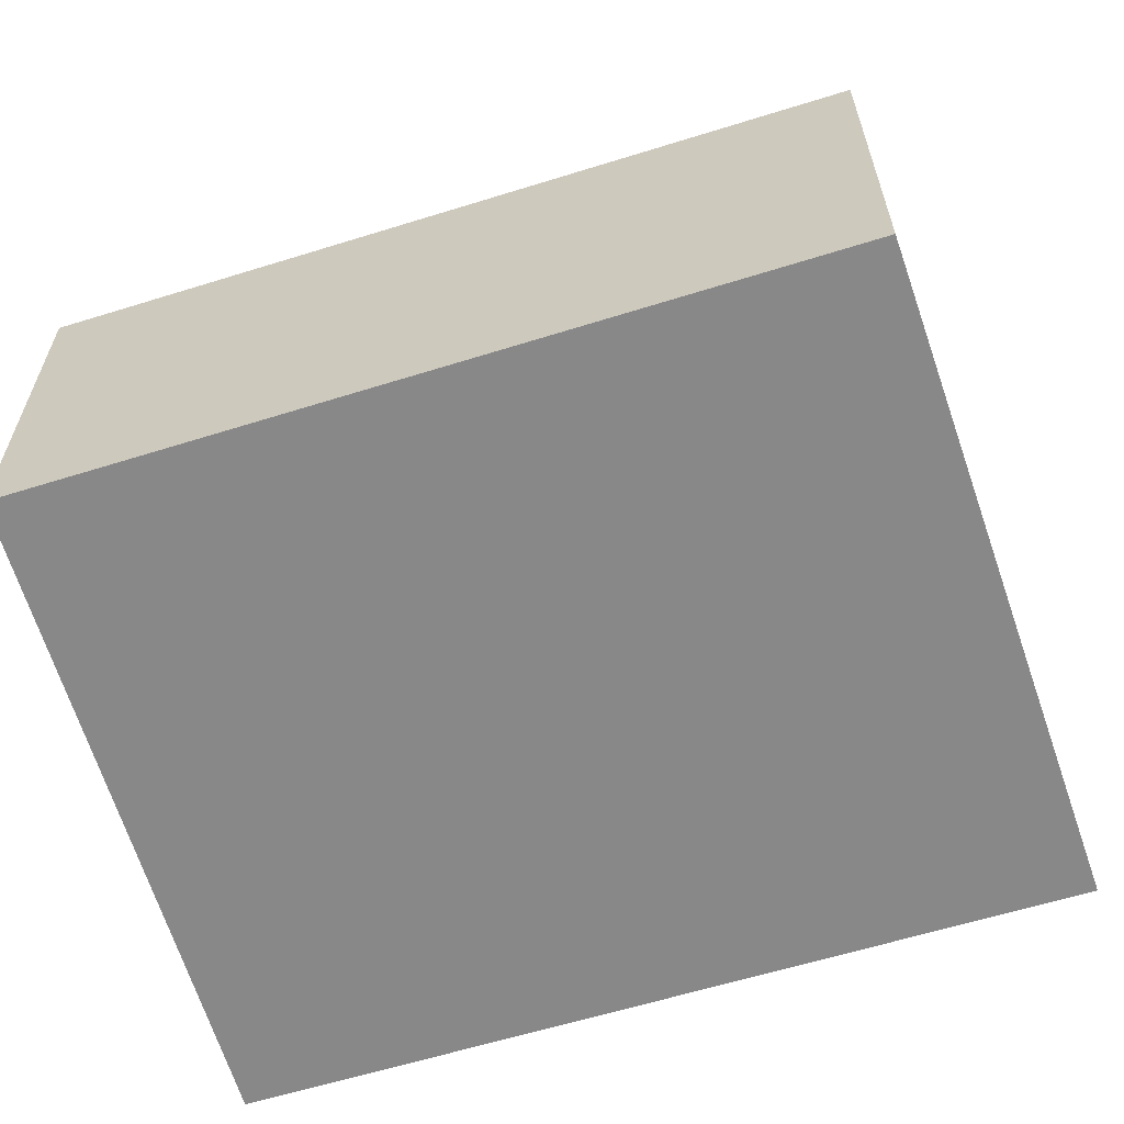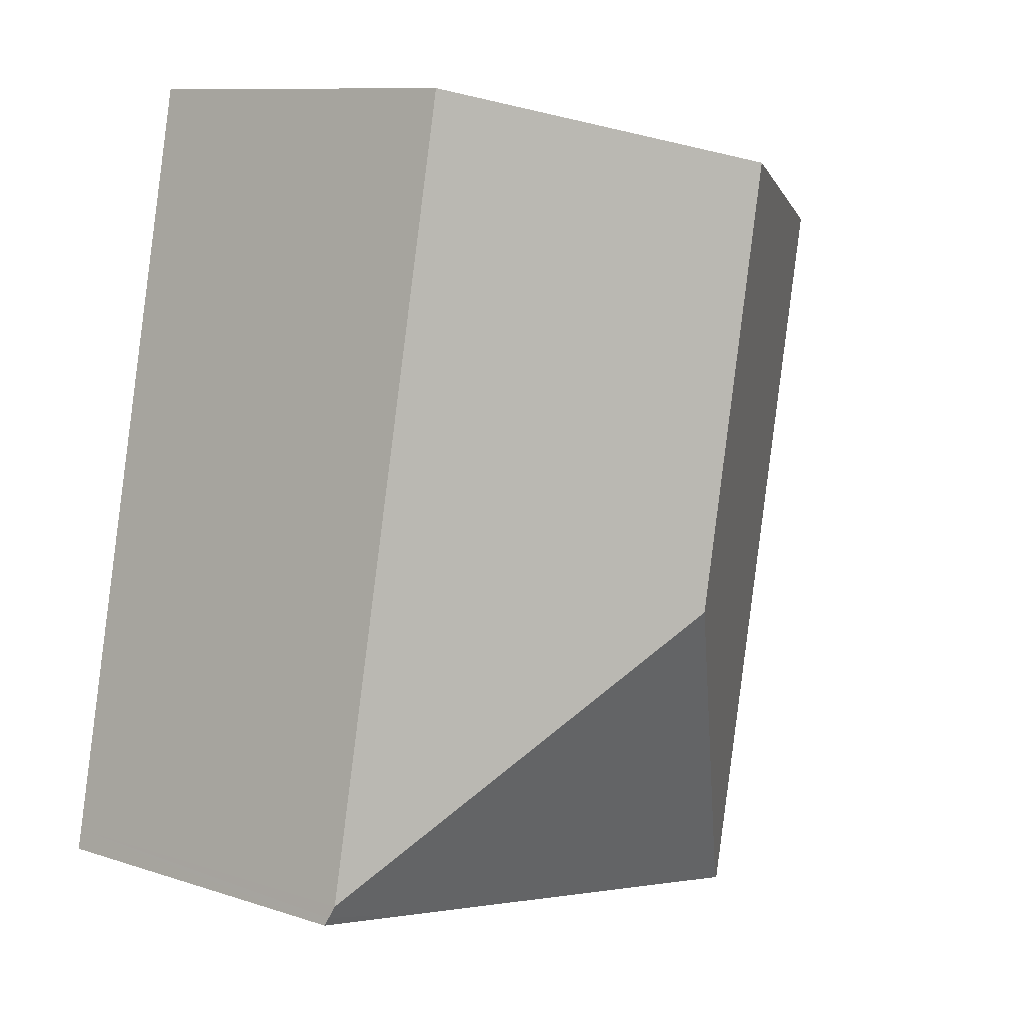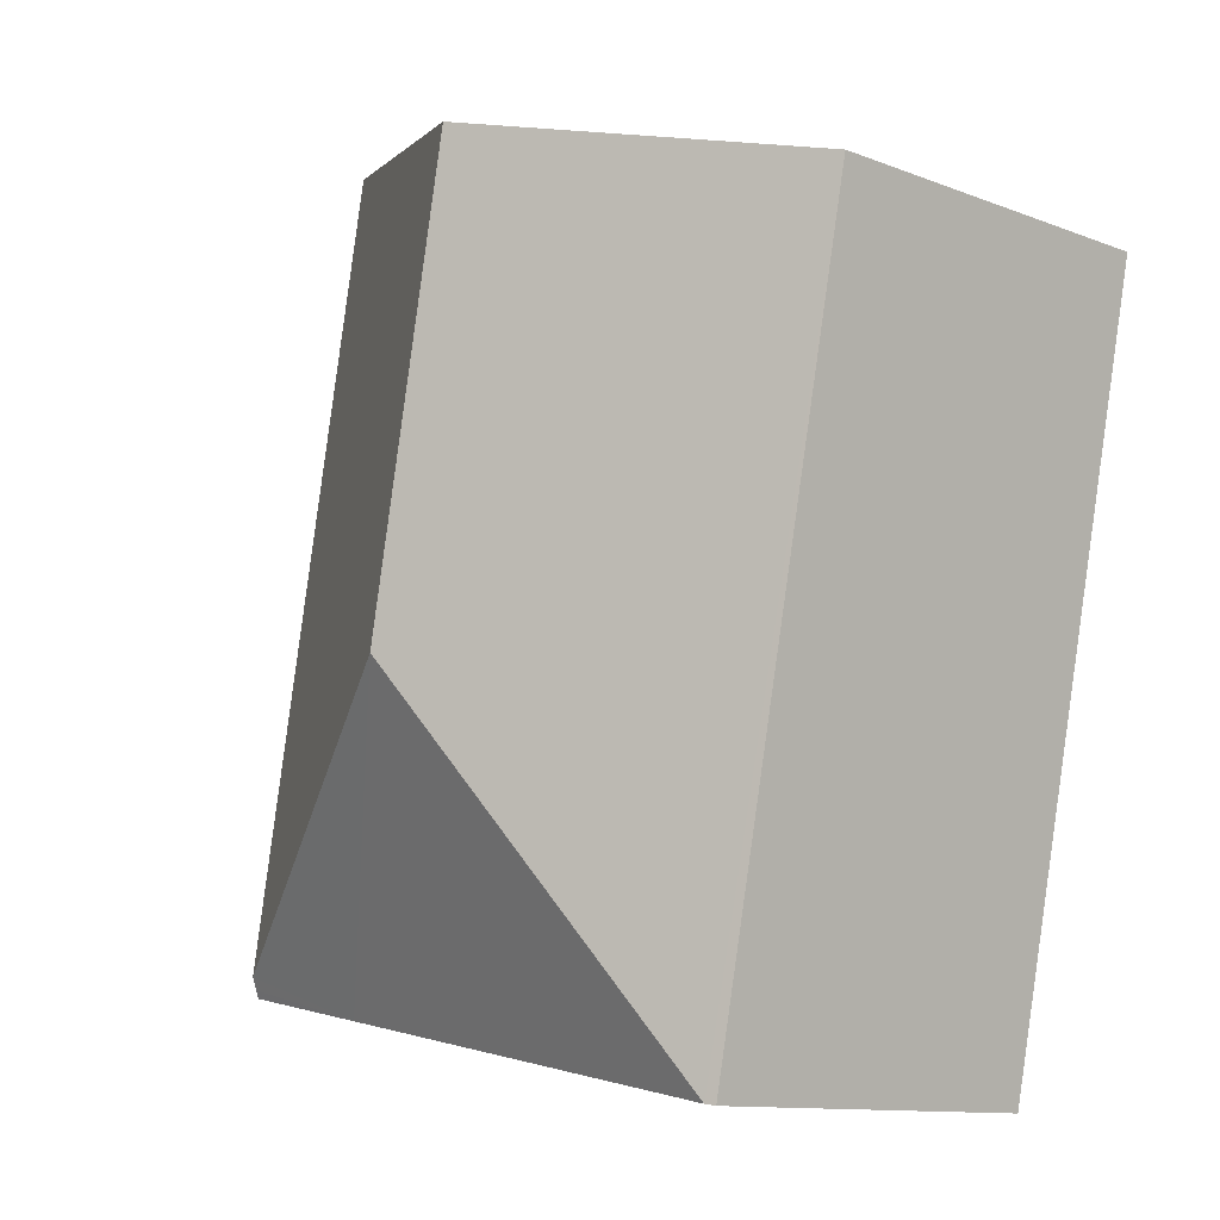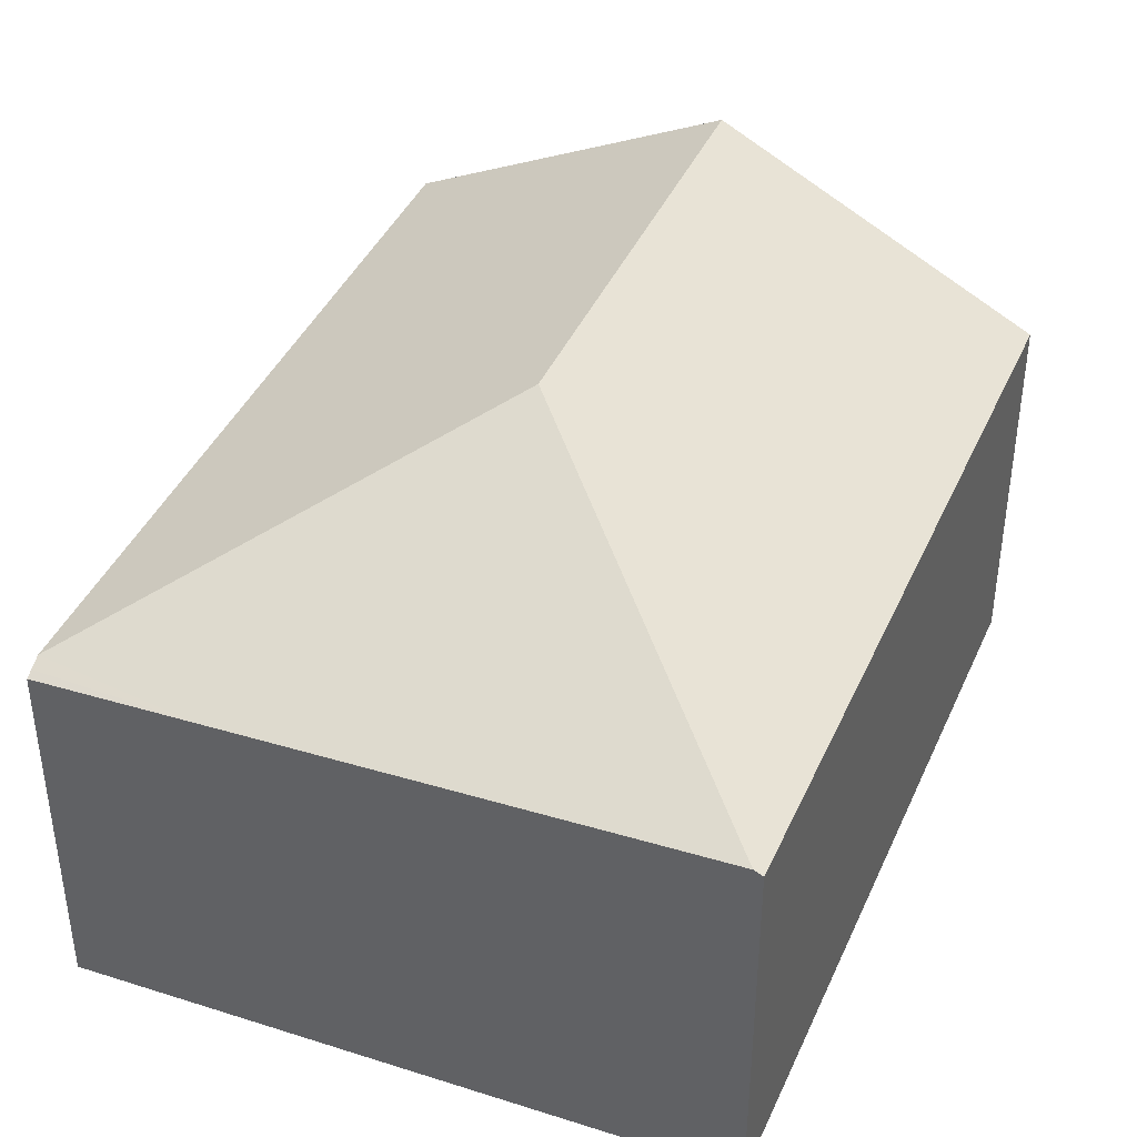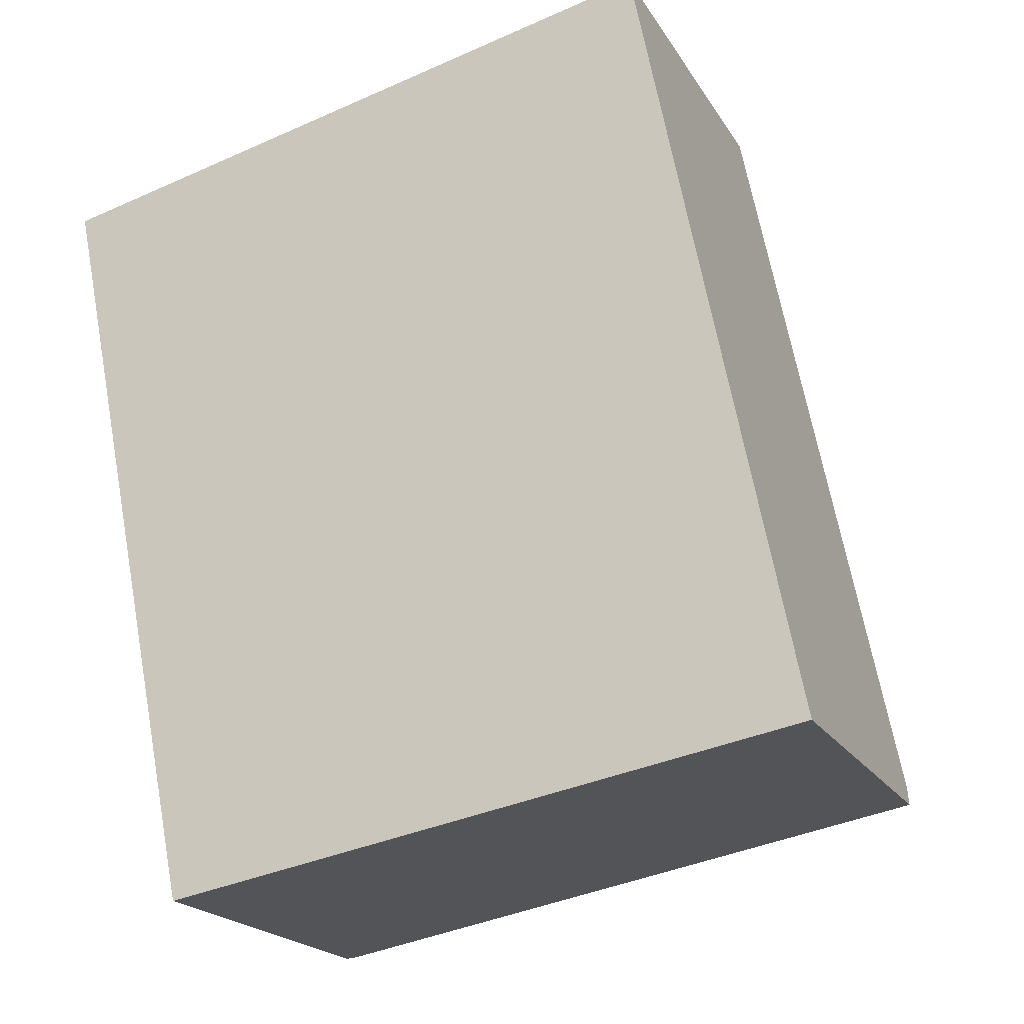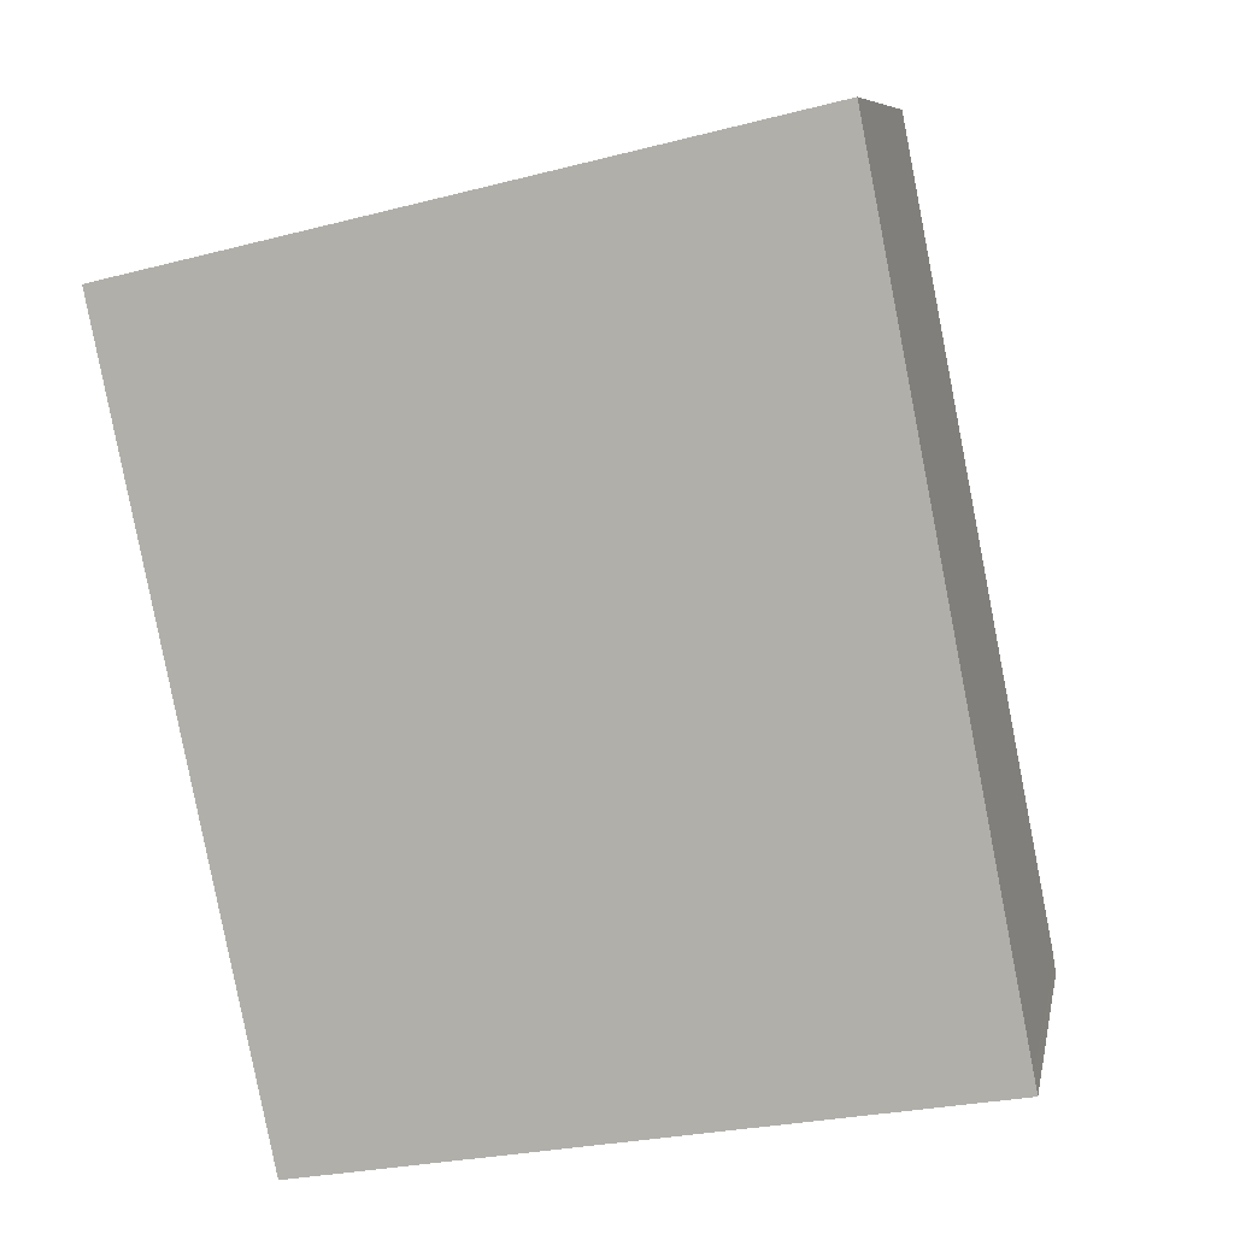
<metadata>
{"format":"obj","ext":"obj","renderer":"f3d","projection":"perspective","resolution":1024,"background":"white","views":[{"elev":-62.7,"azim":-83.9,"up":"+Y"},{"elev":10.0,"azim":130.0,"up":"+Z"},{"elev":-11.6,"azim":-132.7,"up":"+Z"},{"elev":40.7,"azim":-168.9,"up":"+Y"},{"elev":-19.9,"azim":22.6,"up":"+Z"},{"elev":8.7,"azim":11.0,"up":"+Z"}]}
</metadata>
<code>
v  5.119 2.963 -5.411
v  6.373 2.963 -5.12
v  6.386 2.931 -5.184
v  6.354 3.011 -5.022
v  3.289 4.285 -3.039
v  1.312 3.058 -6.094
v  0 3.004 1.839e-16
v  1.24 3.022 -6.107
v  2.573 4.285 0.597
v  5.131 3.011 1.191
v  1.24 3.739e-16 -6.107
v  0 0 0
v  2.573 -3.656e-17 0.597
v  5.131 -7.293e-17 1.191
v  6.354 3.075e-16 -5.022
v  6.386 3.174e-16 -5.184
v  6.373 3.135e-16 -5.12
v  5.119 3.313e-16 -5.411
v  1.312 3.732e-16 -6.094
g defaultobject
f 1 2 3
f 2 1 4
f 4 1 5
f 5 1 6
f 7 6 8
f 6 7 5
f 5 7 9
f 4 9 10
f 9 4 5
f 11 7 8
f 7 11 12
f 12 9 7
f 9 12 10
f 10 12 13
f 10 13 14
f 14 4 10
f 4 14 15
f 4 15 2
f 2 15 3
f 3 15 16
f 16 15 17
f 16 1 3
f 1 16 6
f 6 16 18
f 6 18 19
f 6 19 8
f 8 19 11
f 17 18 16
f 18 17 15
f 18 15 14
f 18 14 19
f 19 14 11
f 11 14 13
f 11 13 12

</code>
